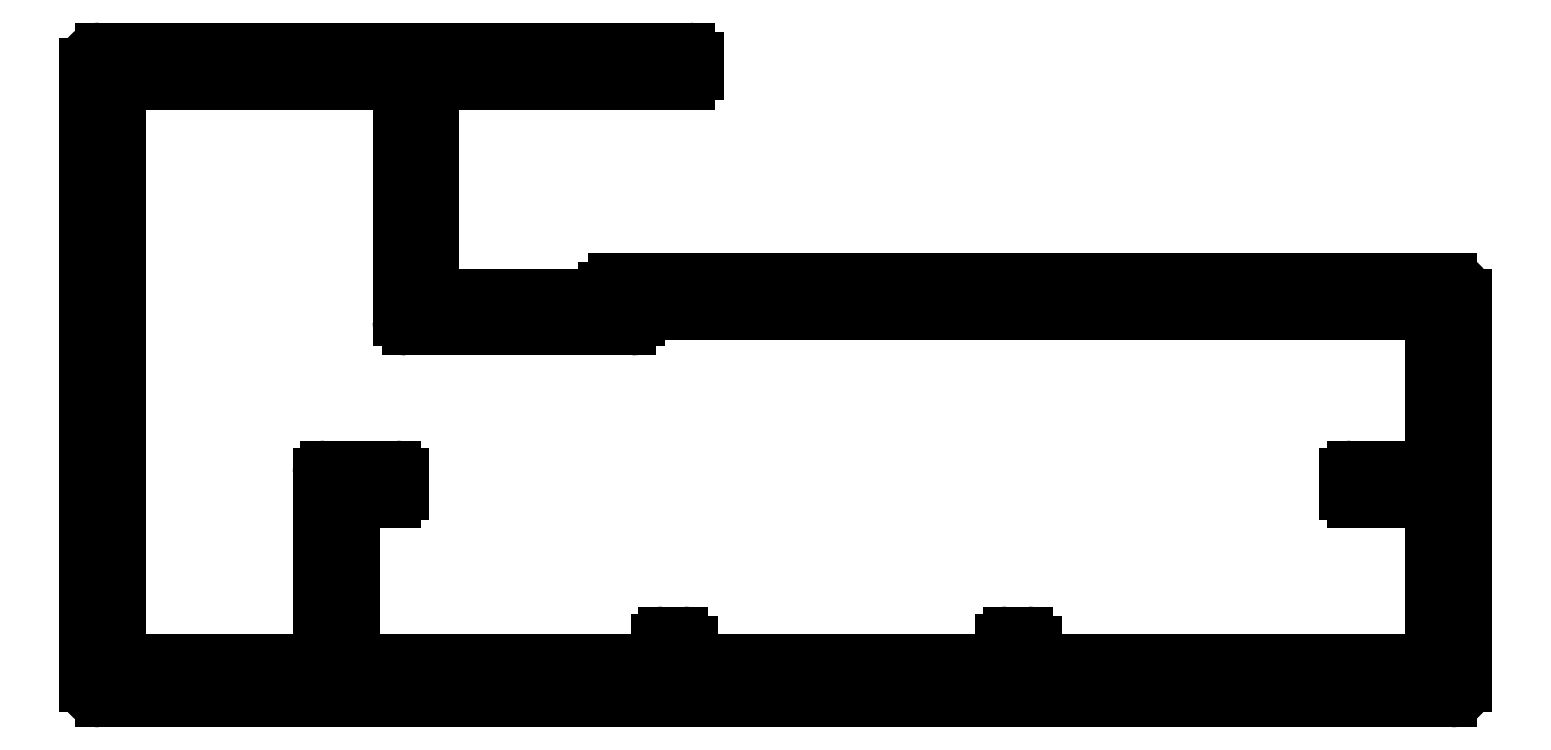
<metadata>
{"format":"dxf","ext":"dxf","renderer":"ezdxf+matplotlib","layout":"modelspace","background":"white","min_lineweight":24,"dpi":150}
</metadata>
<code>
0
SECTION
2
ENTITIES
0
LINE
8
0
10
781.5
20
844
30
0
11
800.7
21
844
31
0
0
ARC
8
0
10
781.5
20
843.5
30
0
40
0.5
50
90
51
180
0
ARC
8
0
10
800.7
20
843.7
30
0
40
0.3
50
0
51
90
0
LINE
8
0
10
781
20
823.2
30
0
11
781
21
843.5
31
0
0
LINE
8
0
10
801
20
843.1
30
0
11
801
21
843.7
31
0
0
ARC
8
0
10
781.5
20
823.2
30
0
40
0.5
50
180
51
270
0
ARC
8
0
10
800.7
20
843.1
30
0
40
0.3
50
270
51
2.174e-11
0
LINE
8
0
10
825.5
20
822.7
30
0
11
781.5
21
822.7
31
0
0
LINE
8
0
10
792.4
20
842.8
30
0
11
800.7
21
842.8
31
0
0
ARC
8
0
10
825.5
20
823.2
30
0
40
0.5
50
270
51
0
0
LINE
8
0
10
792.4
20
836.3
30
0
11
792.4
21
842.8
31
0
0
LINE
8
0
10
826
20
836
30
0
11
826
21
823.2
31
0
0
ARC
8
0
10
792.7
20
836.3
30
0
40
0.3
50
180
51
270
0
ARC
8
0
10
825.5
20
836
30
0
40
0.5
50
0
51
90
0
LINE
8
0
10
792.7
20
836
30
0
11
797.9
21
836
31
0
0
LINE
8
0
10
798.2
20
836.5
30
0
11
825.5
21
836.5
31
0
0
LINE
8
0
10
797.9
20
836.2
30
0
11
797.9
21
836
31
0
0
ARC
8
0
10
798.2
20
836.2
30
0
40
0.3
50
90
51
180
0
LINE
8
0
10
800.5
20
825
30
0
11
799.9
21
825
31
0
0
ARC
8
0
10
799.9
20
824.7
30
0
40
0.25
50
90
51
180
0
ARC
8
0
10
800.5
20
824.7
30
0
40
0.3
50
0
51
90
0
LINE
8
0
10
799.6
20
824.7
30
0
11
799.6
21
824.1
31
0
0
LINE
8
0
10
800.8
20
824.1
30
0
11
800.8
21
824.7
31
0
0
LINE
8
0
10
799.6
20
824.1
30
0
11
789.8
21
824.1
31
0
0
LINE
8
0
10
810.8
20
824.1
30
0
11
800.8
21
824.1
31
0
0
LINE
8
0
10
789.8
20
824.1
30
0
11
789.8
21
829.2
31
0
0
LINE
8
0
10
810.8
20
824.7
30
0
11
810.8
21
824.1
31
0
0
LINE
8
0
10
789.8
20
829.2
30
0
11
791.2
21
829.2
31
0
0
ARC
8
0
10
811.1
20
824.7
30
0
40
0.25
50
90
51
180
0
ARC
8
0
10
791.2
20
829.4
30
0
40
0.25
50
270
51
0
0
LINE
8
0
10
811.7
20
825
30
0
11
811.1
21
825
31
0
0
LINE
8
0
10
791.4
20
829.4
30
0
11
791.4
21
830.1
31
0
0
ARC
8
0
10
811.7
20
824.7
30
0
40
0.3
50
0
51
90
0
ARC
8
0
10
791.2
20
830.1
30
0
40
0.25
50
0
51
90
0
LINE
8
0
10
812
20
824.1
30
0
11
812
21
824.7
31
0
0
LINE
8
0
10
791.2
20
830.4
30
0
11
788.9
21
830.4
31
0
0
LINE
8
0
10
824.5
20
824.1
30
0
11
812
21
824.1
31
0
0
ARC
8
0
10
788.9
20
830.1
30
0
40
0.25
50
90
51
180
0
ARC
8
0
10
824.5
20
824.4
30
0
40
0.3
50
270
51
0
0
LINE
8
0
10
788.6
20
830.1
30
0
11
788.6
21
824.1
31
0
0
LINE
8
0
10
824.8
20
829.2
30
0
11
824.8
21
824.4
31
0
0
LINE
8
0
10
788.6
20
824.1
30
0
11
782.5
21
824.1
31
0
0
LINE
8
0
10
822.3
20
829.2
30
0
11
824.8
21
829.2
31
0
0
ARC
8
0
10
782.5
20
824.4
30
0
40
0.3
50
180
51
270
0
ARC
8
0
10
822.3
20
829.4
30
0
40
0.25
50
180
51
270
0
LINE
8
0
10
782.2
20
824.4
30
0
11
782.2
21
842.5
31
0
0
LINE
8
0
10
822
20
830.1
30
0
11
822
21
829.4
31
0
0
ARC
8
0
10
782.5
20
842.5
30
0
40
0.3
50
90
51
180
0
ARC
8
0
10
822.3
20
830.1
30
0
40
0.25
50
90
51
180
0
LINE
8
0
10
782.5
20
842.8
30
0
11
791.2
21
842.8
31
0
0
LINE
8
0
10
824.8
20
830.4
30
0
11
822.3
21
830.4
31
0
0
LINE
8
0
10
791.2
20
842.8
30
0
11
791.2
21
835.1
31
0
0
LINE
8
0
10
824.8
20
835
30
0
11
824.8
21
830.4
31
0
0
ARC
8
0
10
791.5
20
835.1
30
0
40
0.3
50
180
51
270
0
ARC
8
0
10
824.5
20
835
30
0
40
0.3
50
0
51
90
0
LINE
8
0
10
791.5
20
834.8
30
0
11
798.8
21
834.8
31
0
0
LINE
8
0
10
799.1
20
835.3
30
0
11
824.5
21
835.3
31
0
0
ARC
8
0
10
798.8
20
835.1
30
0
40
0.3
50
270
51
2.174e-11
0
LINE
8
0
10
799.1
20
835.1
30
0
11
799.1
21
835.3
31
0
0
ENDSEC
0
EOF

</code>
